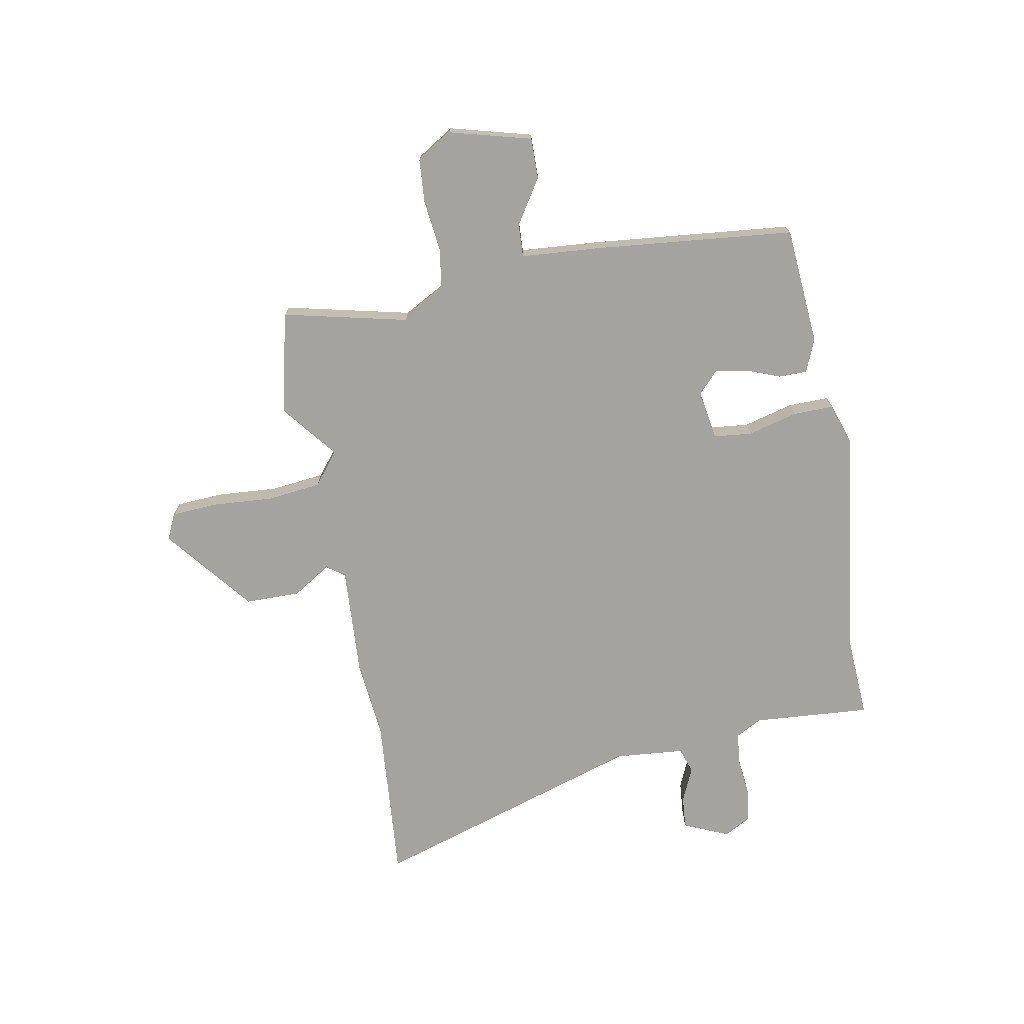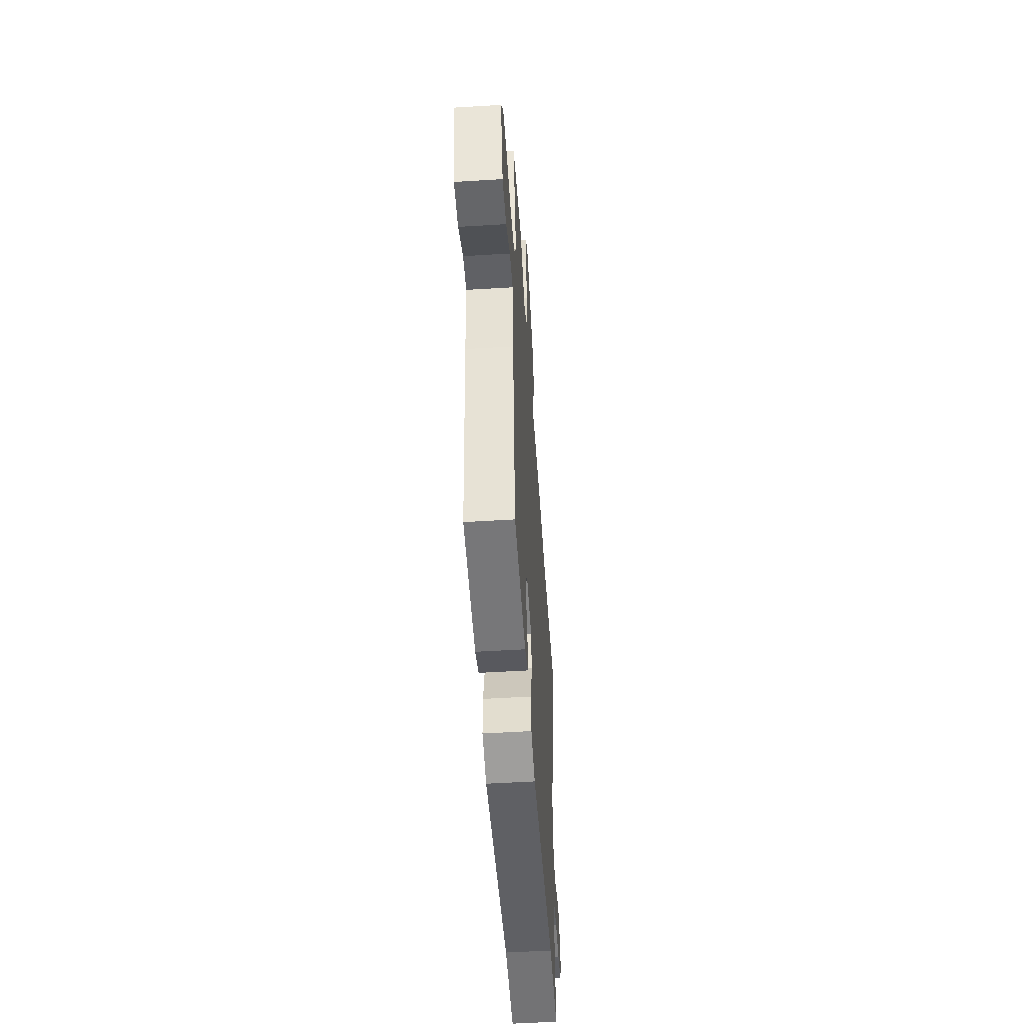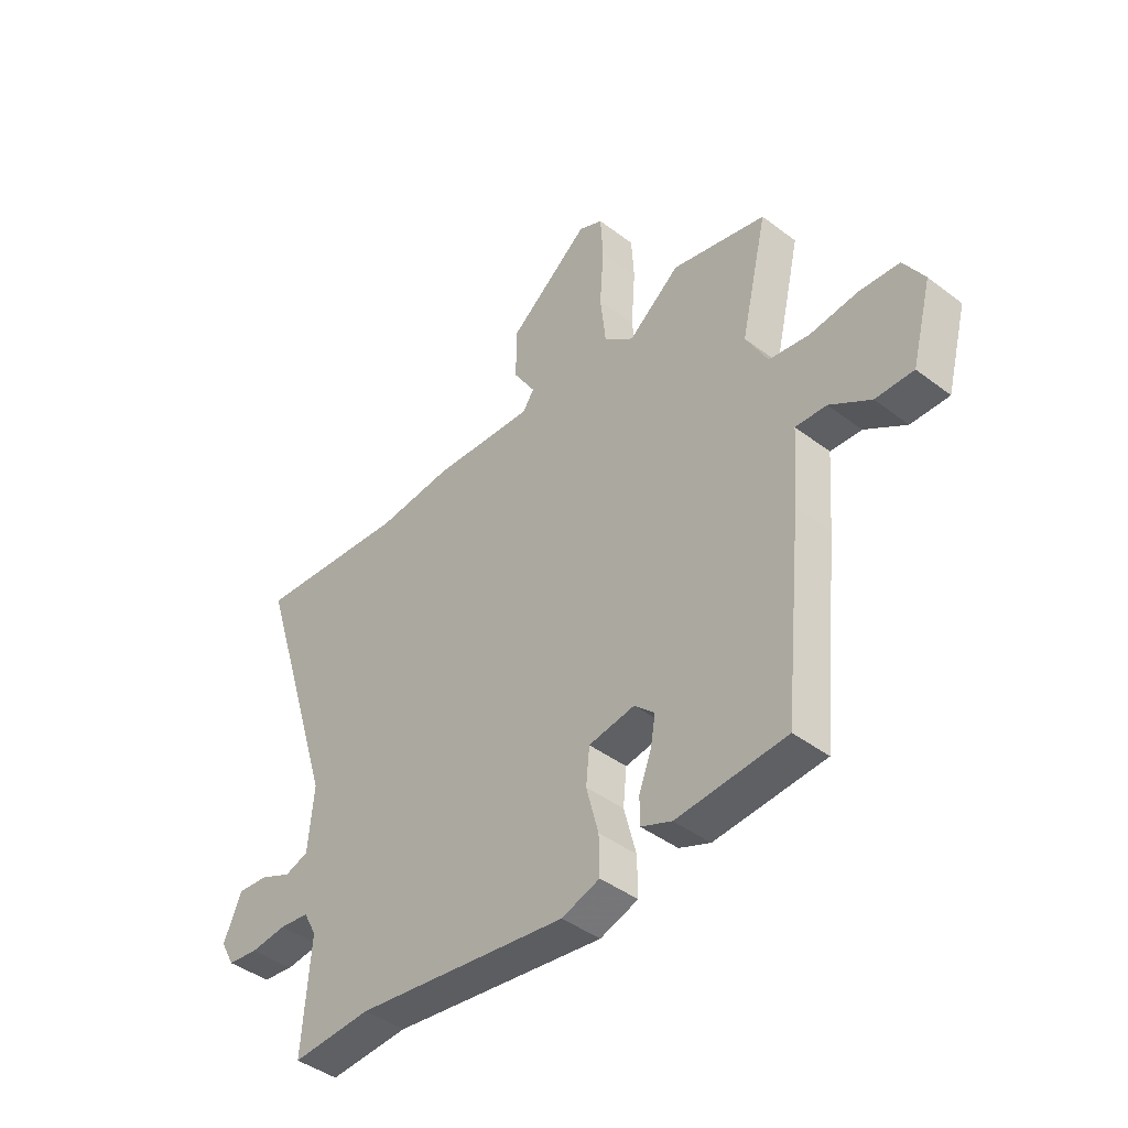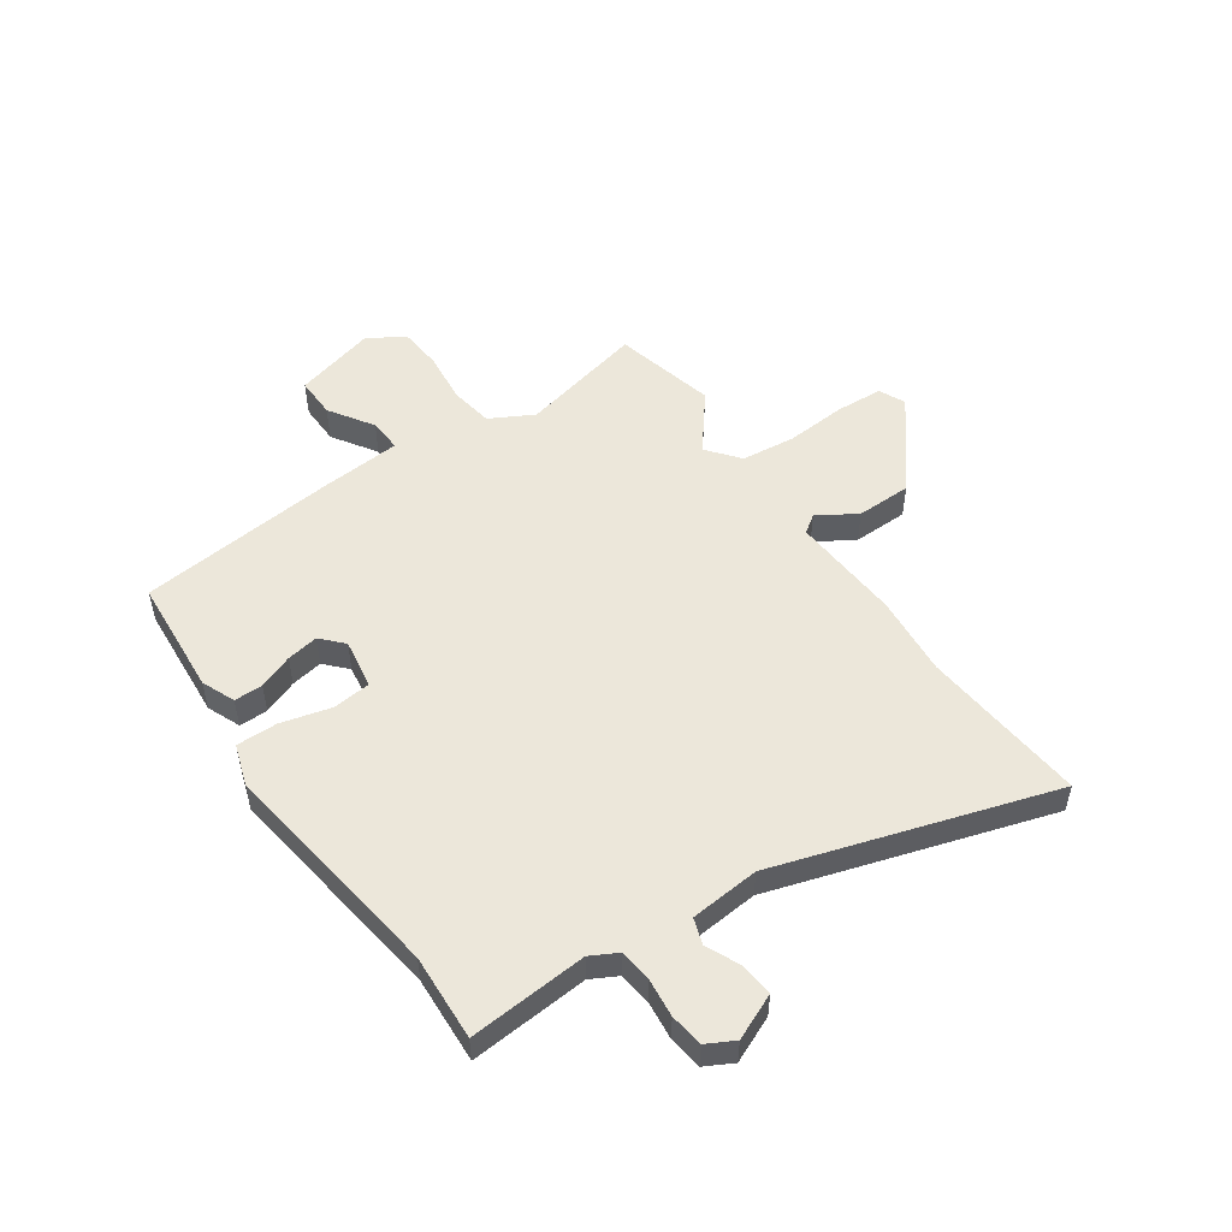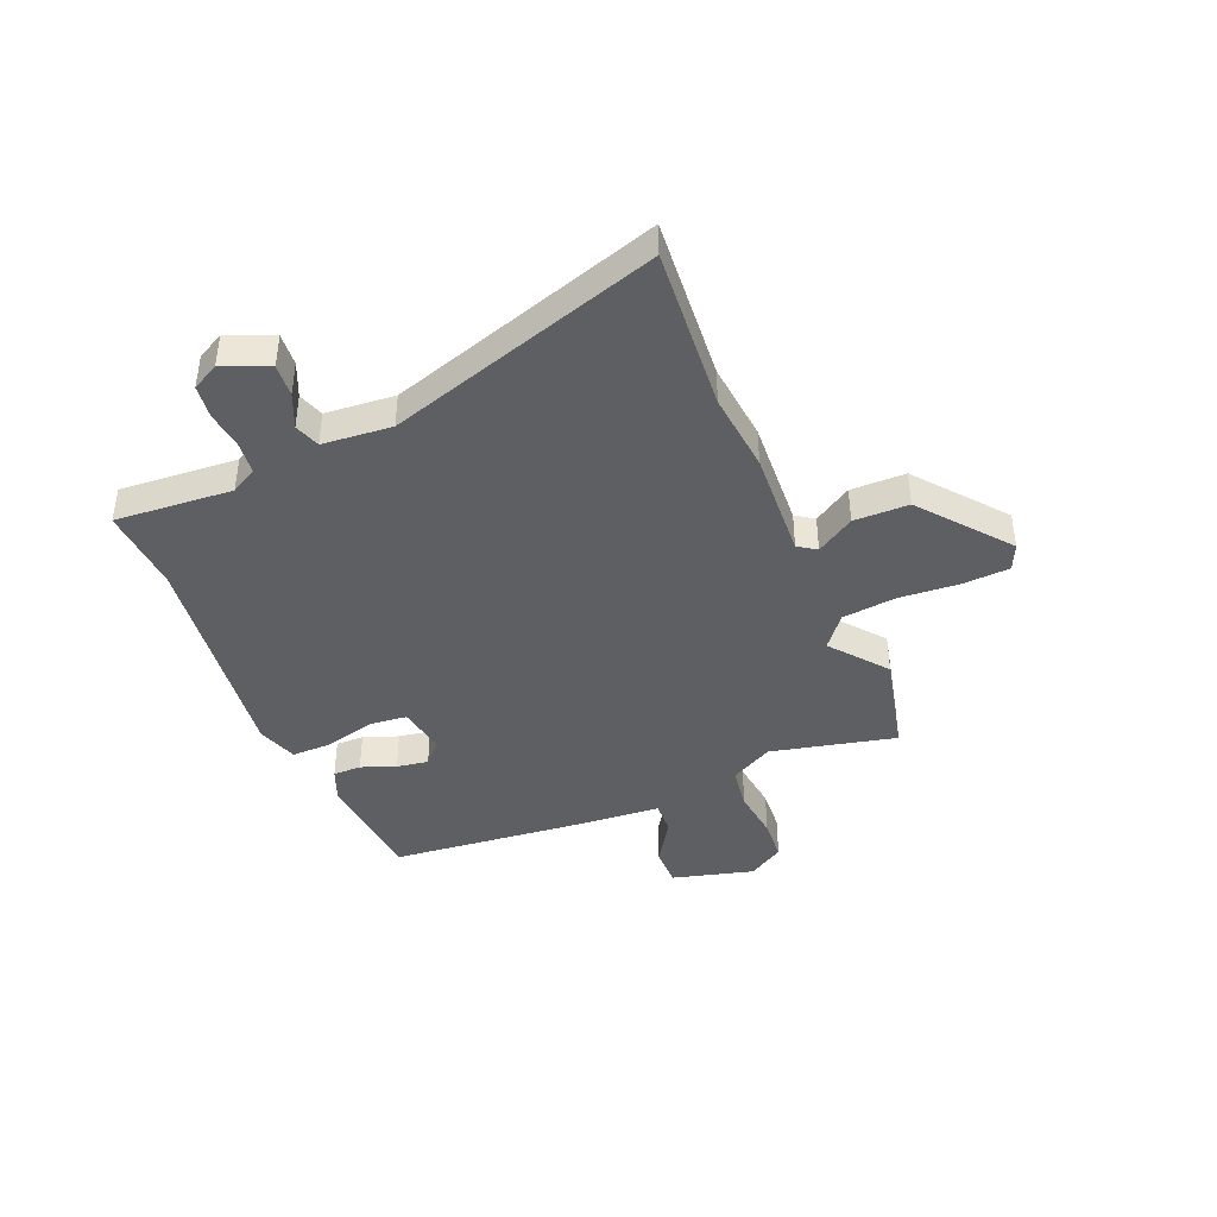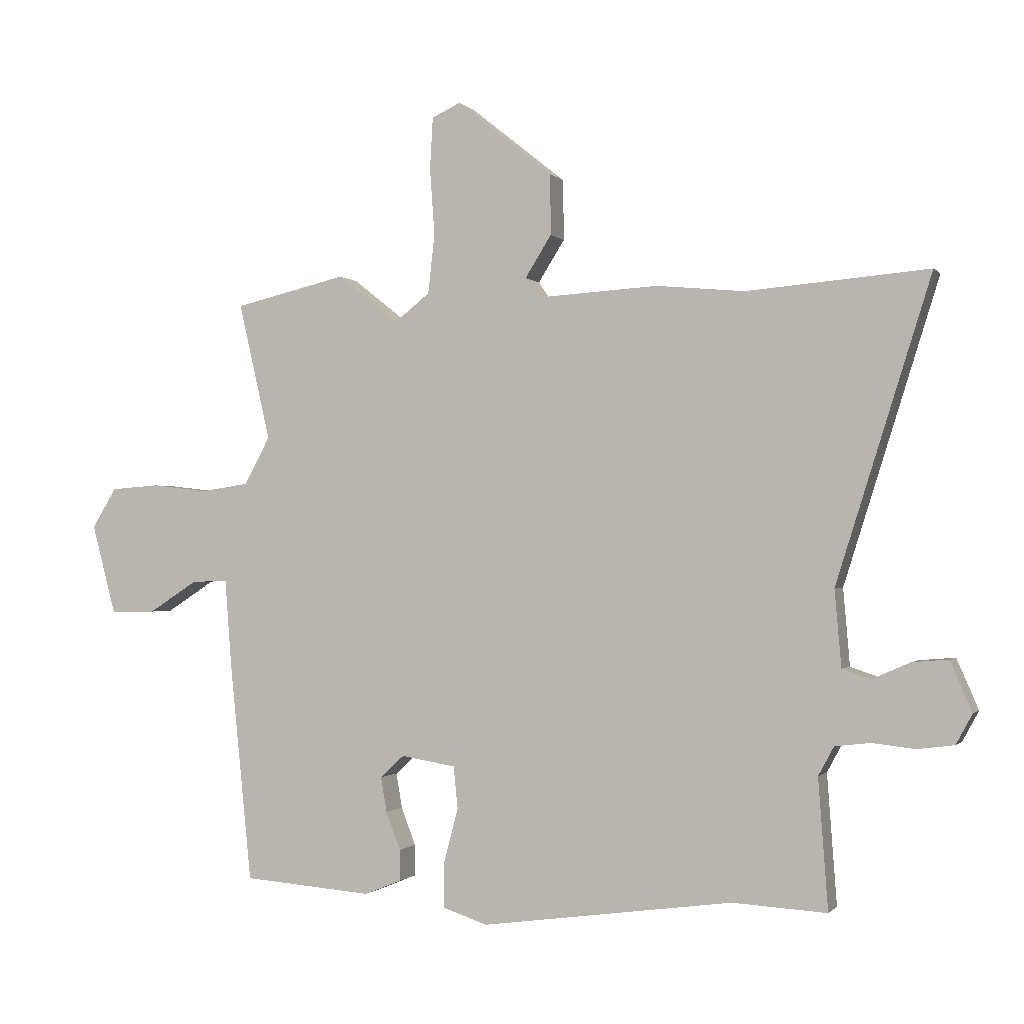
<metadata>
{"format":"obj","ext":"obj","renderer":"f3d","projection":"perspective","resolution":1024,"background":"white","views":[{"elev":-72.9,"azim":100.5,"up":"+Y"},{"elev":-52.7,"azim":93.8,"up":"+Z"},{"elev":-42.7,"azim":47.9,"up":"+Z"},{"elev":51.8,"azim":-124.9,"up":"+Y"},{"elev":-41.7,"azim":-67.2,"up":"+Y"},{"elev":-0.9,"azim":-160.9,"up":"+Z"}]}
</metadata>
<code>
v -0.679 0.07 0.515
v -0.376 0.07 0.49
v -0.229 0.07 0.504
v -0.027 0.07 0.492
v -0.004 0.07 0.525
v -0.048 0.07 0.595
v -0.047 0.07 0.696
v 0.113 0.07 0.824
v 0.161 0.07 0.802
v 0.166 0.07 0.716
v 0.158 0.07 0.605
v 0.169 0.07 0.506
v 0.228 0.07 0.459
v 0.33 0.07 0.54
v 0.517 0.07 0.496
v 0.464 0.07 0.267
v 0.507 0.07 0.188
v 0.587 0.07 0.176
v 0.681 0.07 0.187
v 0.761 0.07 0.181
v 0.802 0.07 0.115
v 0.762 0.07 -0.035
v 0.687 0.07 -0.034
v 0.606 0.07 0.018
v 0.545 0.07 0.021
v 0.534 0.07 -0.124
v 0.497 0.07 -0.491
v 0.281 0.07 -0.508
v 0.22 0.07 -0.483
v 0.22 0.07 -0.431
v 0.244 0.07 -0.368
v 0.254 0.07 -0.31
v 0.214 0.07 -0.273
v 0.123 0.07 -0.288
v 0.116 0.07 -0.358
v 0.14 0.07 -0.449
v 0.141 0.07 -0.524
v 0.066 0.07 -0.549
v -0.353 0.07 -0.492
v -0.51 0.07 -0.501
v -0.494 0.07 -0.285
v -0.52 0.07 -0.237
v -0.579 0.07 -0.23
v -0.65 0.07 -0.238
v -0.711 0.07 -0.23
v -0.738 0.07 -0.18
v -0.702 0.07 -0.097
v -0.642 0.07 -0.102
v -0.579 0.07 -0.13
v -0.532 0.07 -0.114
v -0.521 0.07 0.013
v -0.679 0 0.515
v -0.376 0 0.49
v -0.229 0 0.504
v -0.027 0 0.492
v -0.004 0 0.525
v -0.048 0 0.595
v -0.047 0 0.696
v 0.113 0 0.824
v 0.161 0 0.802
v 0.166 0 0.716
v 0.158 0 0.605
v 0.169 0 0.506
v 0.228 0 0.459
v 0.33 0 0.54
v 0.517 0 0.496
v 0.464 0 0.267
v 0.507 0 0.188
v 0.587 0 0.176
v 0.681 0 0.187
v 0.761 0 0.181
v 0.802 0 0.115
v 0.762 0 -0.035
v 0.687 0 -0.034
v 0.606 0 0.018
v 0.545 0 0.021
v 0.534 0 -0.124
v 0.497 0 -0.491
v 0.281 0 -0.508
v 0.22 0 -0.483
v 0.22 0 -0.431
v 0.244 0 -0.368
v 0.254 0 -0.31
v 0.214 0 -0.273
v 0.123 0 -0.288
v 0.116 0 -0.358
v 0.14 0 -0.449
v 0.141 0 -0.524
v 0.066 0 -0.549
v -0.353 0 -0.492
v -0.51 0 -0.501
v -0.494 0 -0.285
v -0.52 0 -0.237
v -0.579 0 -0.23
v -0.65 0 -0.238
v -0.711 0 -0.23
v -0.738 0 -0.18
v -0.702 0 -0.097
v -0.642 0 -0.102
v -0.579 0 -0.13
v -0.532 0 -0.114
v -0.521 0 0.013
f 46 47 48 49
f 44 45 46 49
f 43 44 49 50
f 42 43 50
f 41 42 50 51
f 39 40 41
f 38 39 41 51
f 35 36 37 38
f 34 35 38 51
f 28 29 30 31
f 28 31 32
f 25 26 27 28
f 25 28 32
f 21 22 23 24
f 21 24 25
f 18 19 20 21
f 17 18 21 25
f 16 17 25 32
f 13 14 15 16
f 12 13 16 32
f 8 9 10 11
f 5 6 7 8
f 5 8 11 12
f 2 3 4
f 34 51 1 2
f 33 34 2 4
f 12 32 33
f 4 5 12 33
f 100 99 98 97
f 100 97 96 95
f 101 100 95 94
f 101 94 93
f 102 101 93 92
f 92 91 90
f 102 92 90 89
f 89 88 87 86
f 102 89 86 85
f 82 81 80 79
f 83 82 79
f 79 78 77 76
f 83 79 76
f 75 74 73 72
f 76 75 72
f 72 71 70 69
f 76 72 69 68
f 83 76 68 67
f 67 66 65 64
f 83 67 64 63
f 62 61 60 59
f 59 58 57 56
f 63 62 59 56
f 55 54 53
f 53 52 102 85
f 55 53 85 84
f 84 83 63
f 84 63 56 55
f 1 52 53 2
f 2 53 54 3
f 3 54 55 4
f 4 55 56 5
f 5 56 57 6
f 6 57 58 7
f 7 58 59 8
f 8 59 60 9
f 9 60 61 10
f 10 61 62 11
f 11 62 63 12
f 12 63 64 13
f 13 64 65 14
f 14 65 66 15
f 15 66 67 16
f 16 67 68 17
f 17 68 69 18
f 18 69 70 19
f 19 70 71 20
f 20 71 72 21
f 21 72 73 22
f 22 73 74 23
f 23 74 75 24
f 24 75 76 25
f 25 76 77 26
f 26 77 78 27
f 27 78 79 28
f 28 79 80 29
f 29 80 81 30
f 30 81 82 31
f 31 82 83 32
f 32 83 84 33
f 33 84 85 34
f 34 85 86 35
f 35 86 87 36
f 36 87 88 37
f 37 88 89 38
f 38 89 90 39
f 39 90 91 40
f 40 91 92 41
f 41 92 93 42
f 42 93 94 43
f 43 94 95 44
f 44 95 96 45
f 45 96 97 46
f 46 97 98 47
f 47 98 99 48
f 48 99 100 49
f 49 100 101 50
f 50 101 102 51
f 51 102 52 1

</code>
